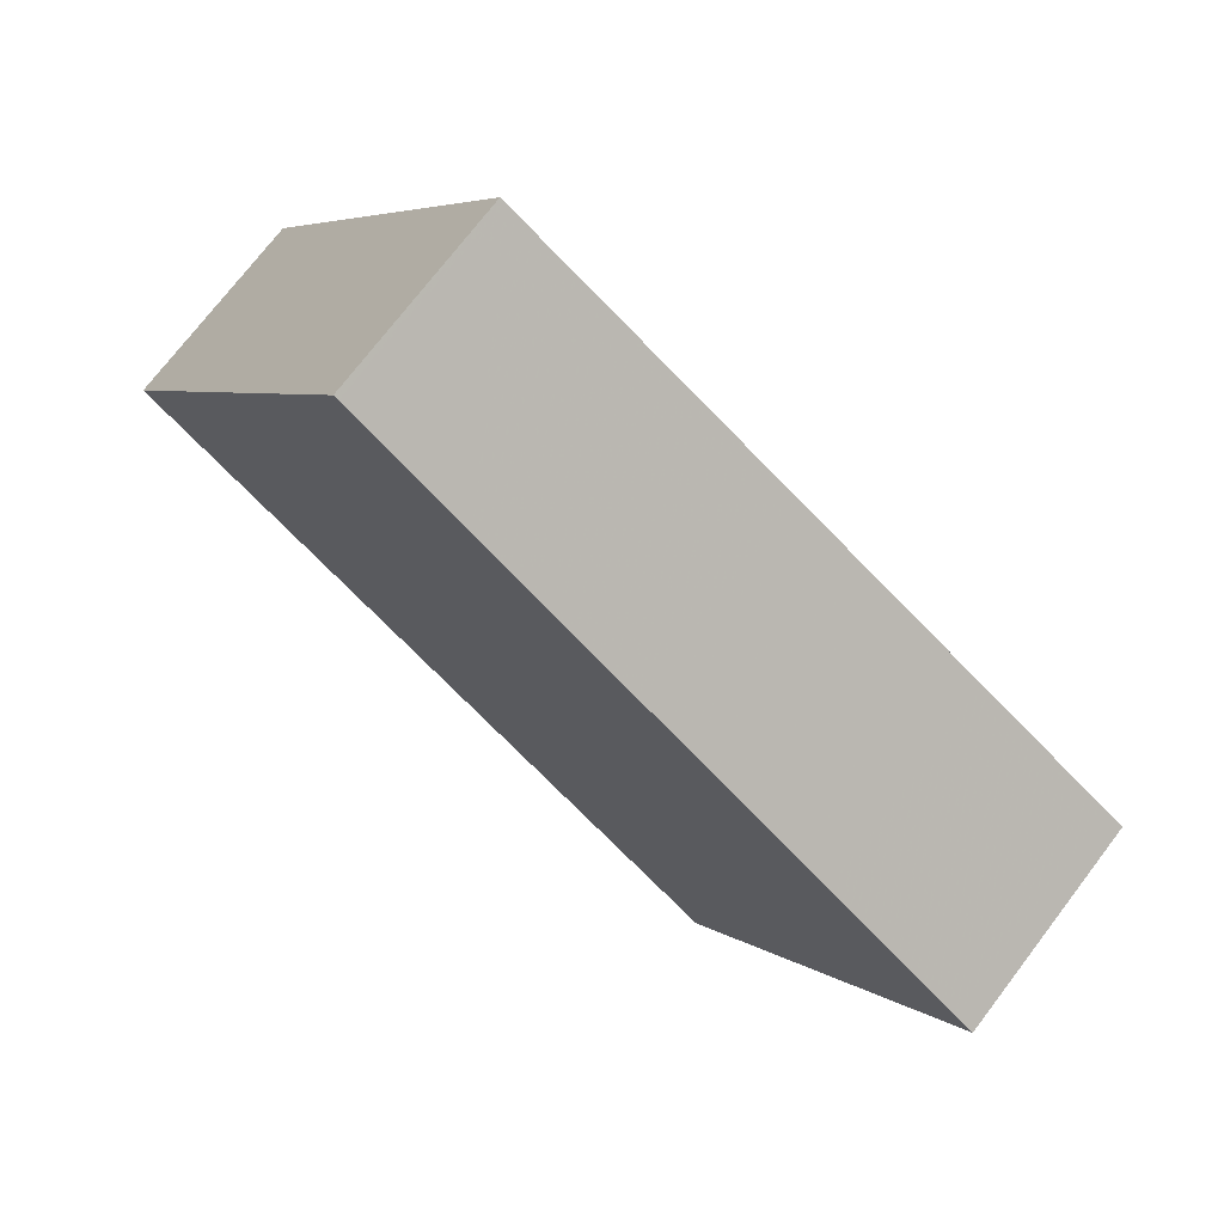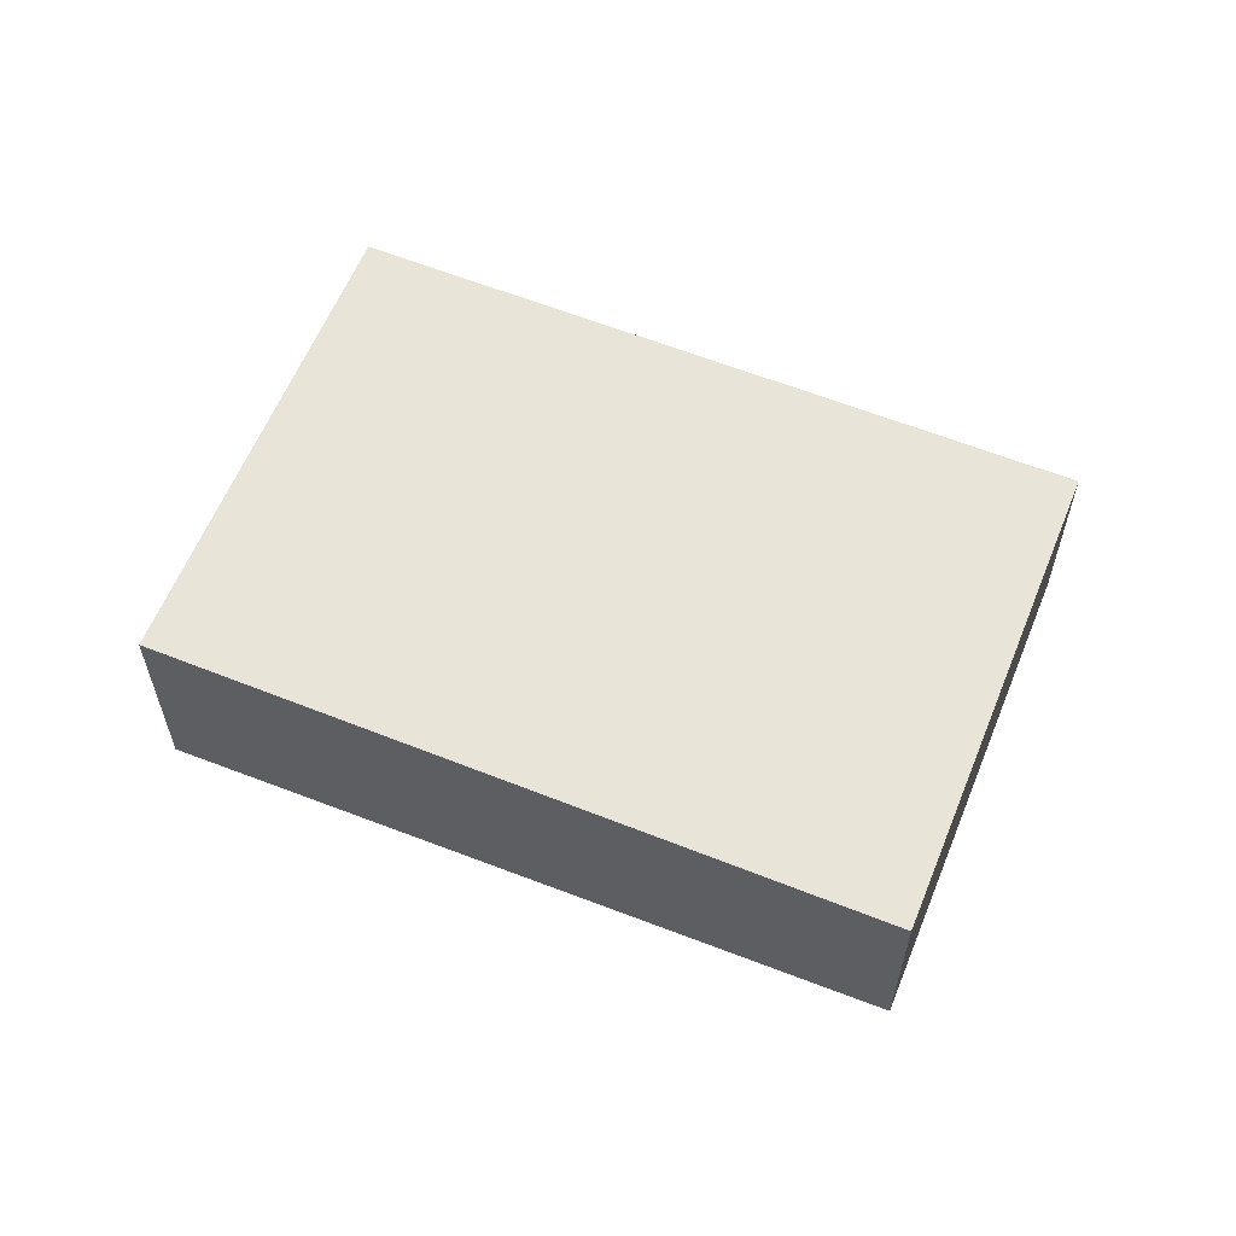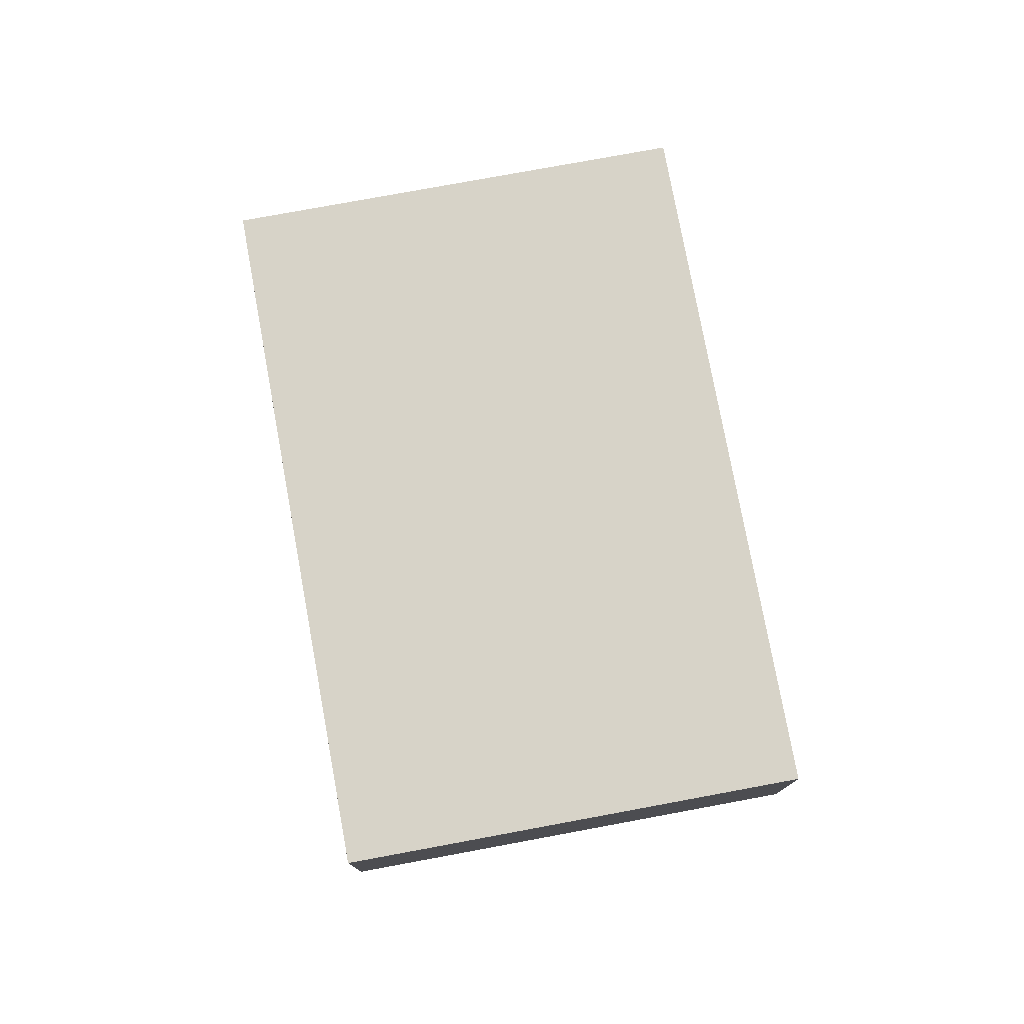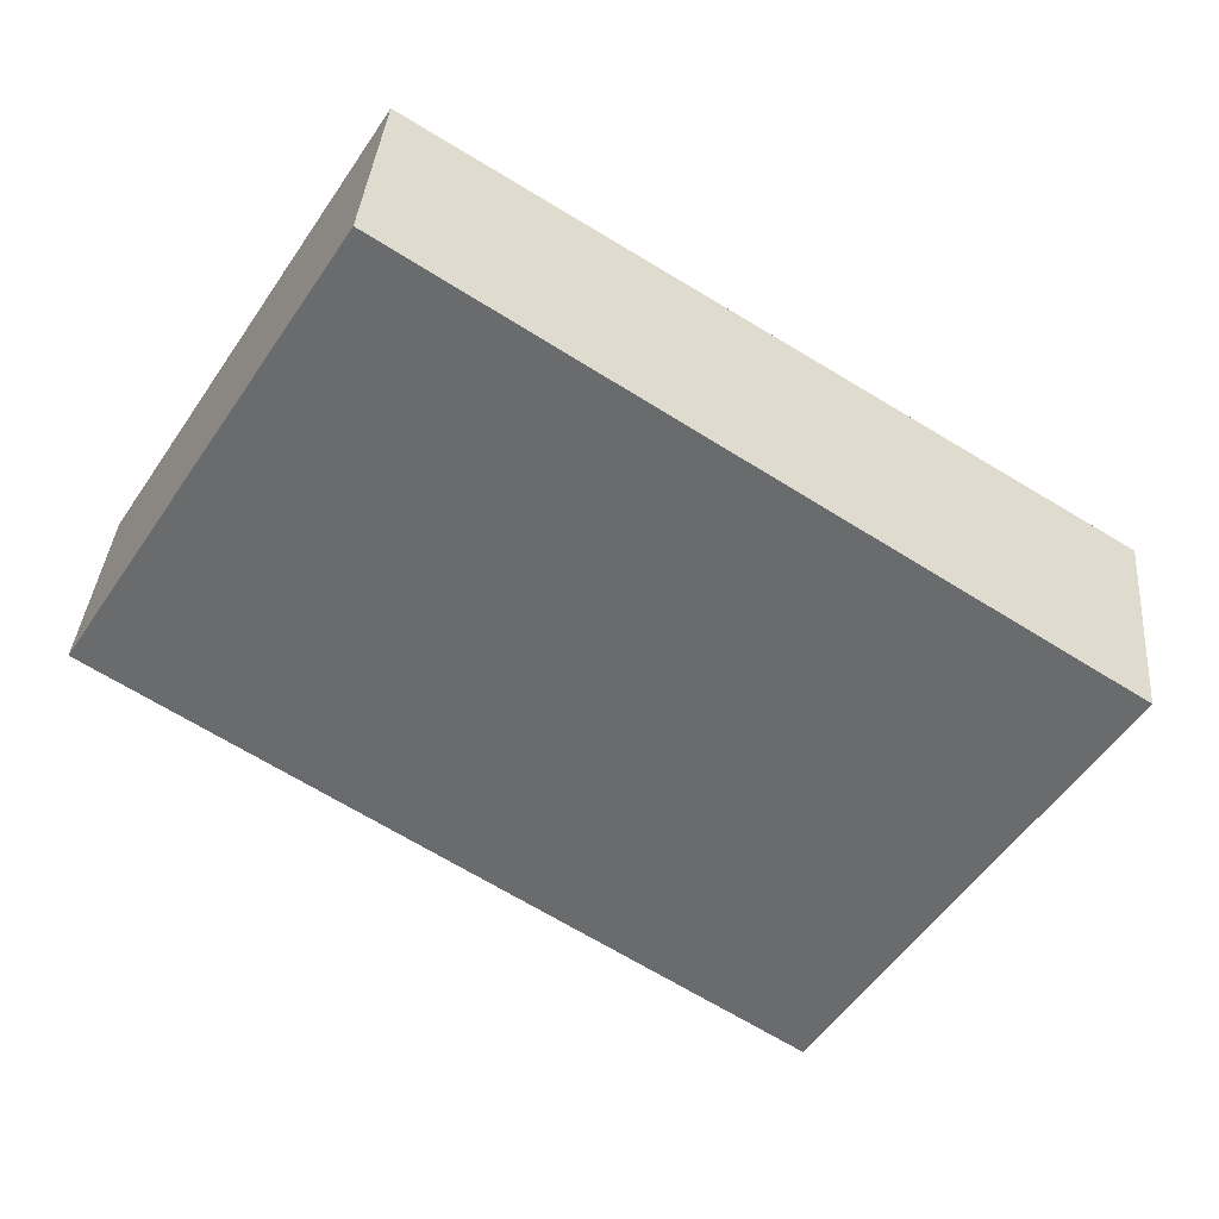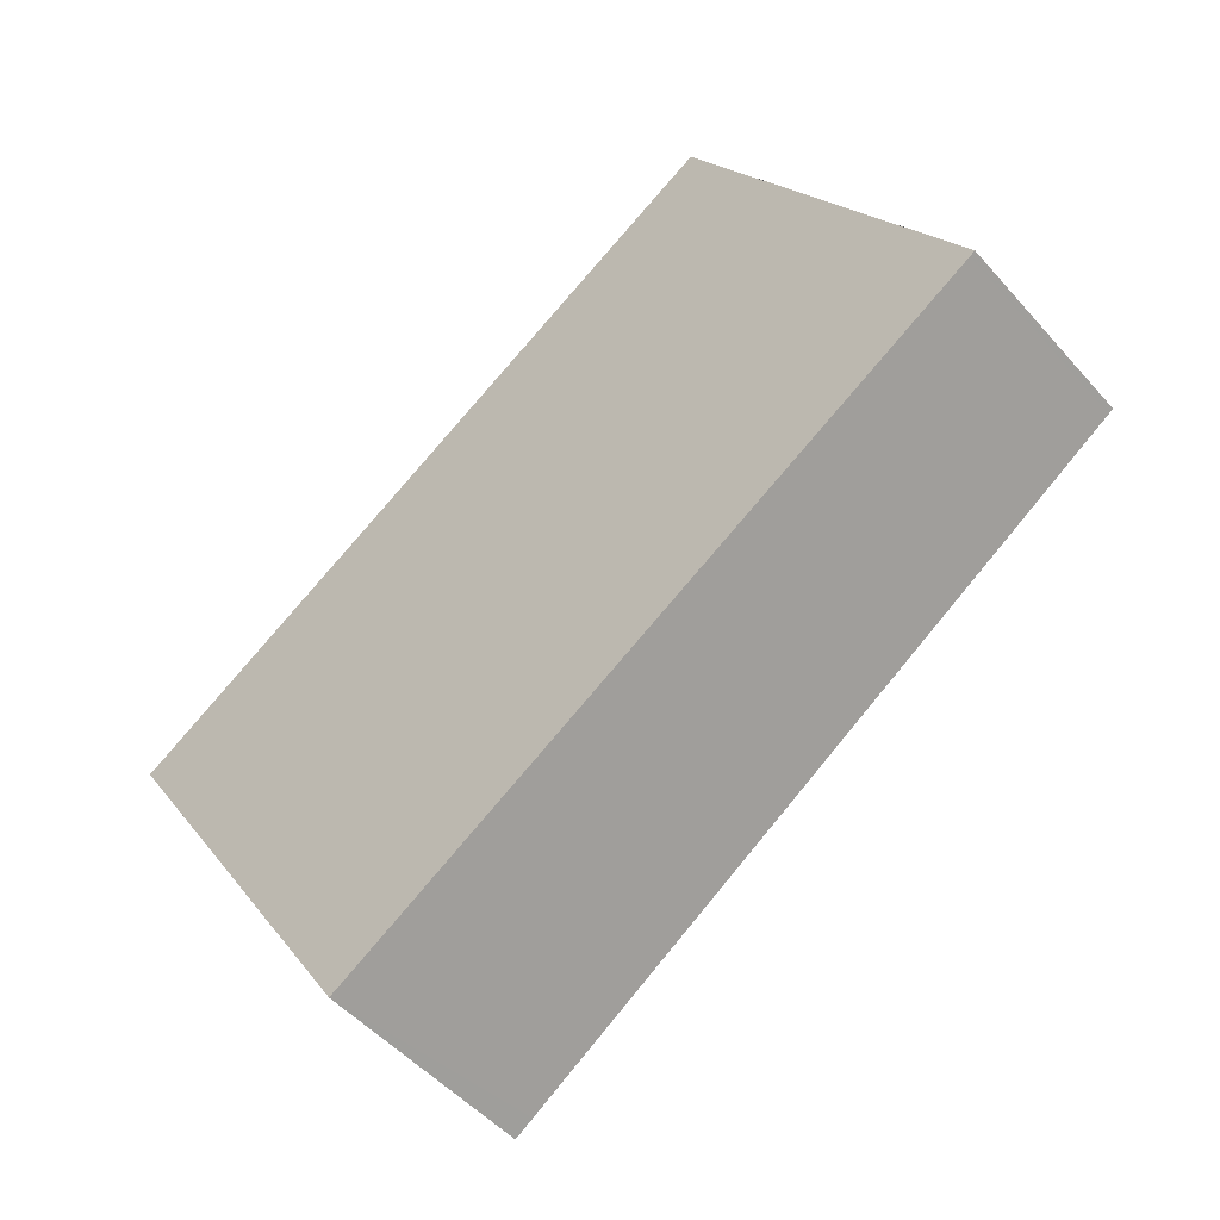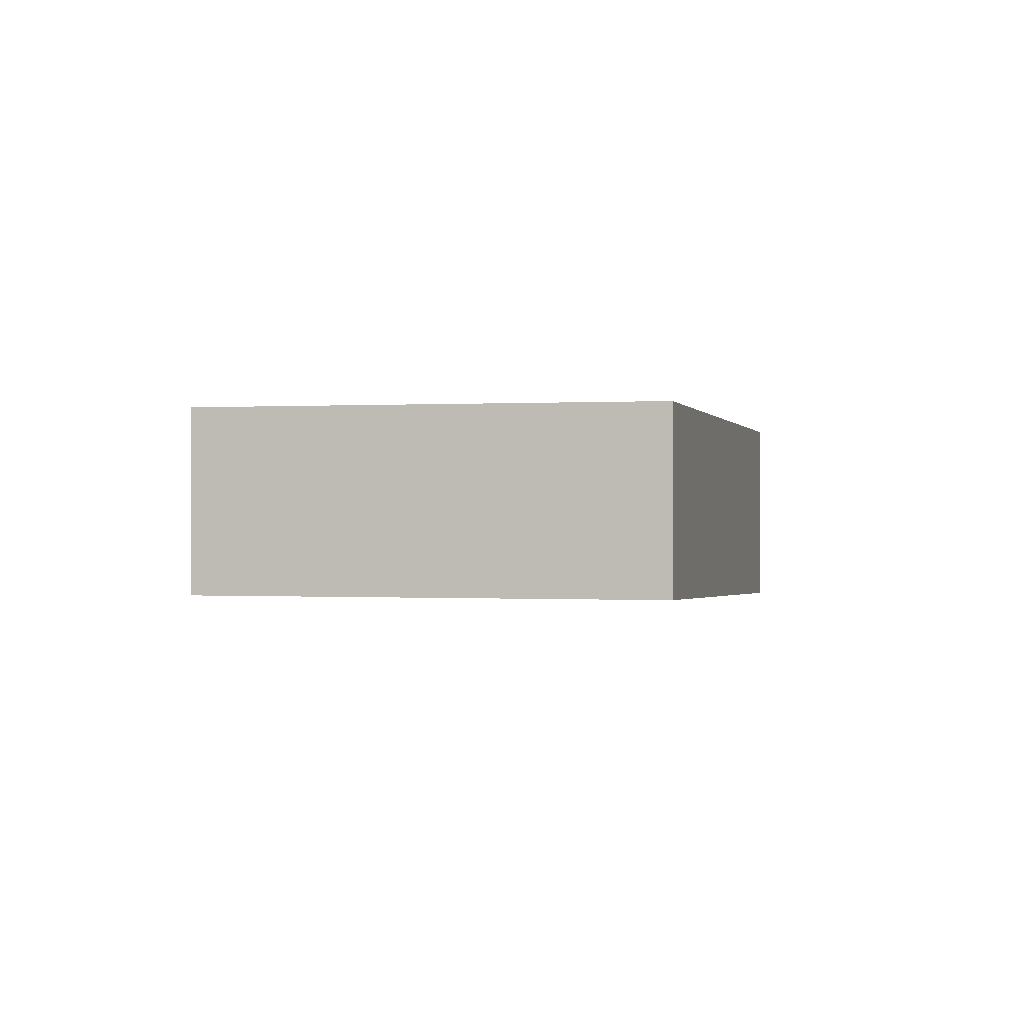
<metadata>
{"format":"obj","ext":"obj","renderer":"f3d","projection":"perspective","resolution":1024,"background":"white","views":[{"elev":74.0,"azim":-142.6,"up":"+Y"},{"elev":60.3,"azim":54.3,"up":"+Z"},{"elev":77.2,"azim":111.7,"up":"+Z"},{"elev":36.8,"azim":-175.3,"up":"+Y"},{"elev":-50.0,"azim":39.5,"up":"+Y"},{"elev":-0.1,"azim":135.5,"up":"+Z"}]}
</metadata>
<code>
v -1976 -265.3 -0.856
v -1973 -263.7 -0.7735
v -1972 -265.4 -0.7727
v -1975 -267 -0.8552
v -1975 -267 -0.8552
v -1972 -265.4 -0.7727
v -1974 -264.4 -0.8104
v -1973 -266.1 -0.8096
v -1973 -266.1 -0.8096
v -1974 -264.8 -0.8102
v -1973 -264.1 -0.7733
v -1975 -265.6 -0.8558
v -1975 -264.9 -0.8354
v -1975 -265.3 -0.8353
v -1974 -266.6 -0.8347
v -1976 -265.2 -0.8536
v -1975 -265.6 -0.8534
v -1975 -266.9 -0.8528
v -1974 -266.6 -0.8347
v -1975 -266.9 -0.8528
v -1973 -264.1 -0.7739
v -1972 -265.4 -0.7734
v -1972 -265.4 -0.7734
v -1973 -263.7 -0.7741
v -1973 -264.4 -0.7894
v -1973 -265.7 -0.7888
v -1973 -265.7 -0.7888
v -1974 -264 -0.7896
v -1976 -265.2 -0.8536
v -1976 -265.3 -0.856
v -1976 -265.3 -1.11e-16
v -1976 -265.2 1.11e-16
v -1973 -264.1 -0.7733
v -1973 -263.7 -0.7735
v -1973 -263.7 0
v -1973 -264.1 0
v -1972 -265.4 -0.7734
v -1972 -265.4 -0.7727
v -1972 -265.4 -1.11e-16
v -1972 -265.4 0
v -1975 -267 -0.8552
v -1975 -267 -0.8552
v -1975 -267 0
v -1975 -267 1.11e-16
v -1975 -265.6 -0.8558
v -1975 -267 -0.8552
v -1975 -267 1.11e-16
v -1975 -265.6 0
v -1972 -265.4 -0.7727
v -1972 -265.4 -0.7727
v -1972 -265.4 0
v -1972 -265.4 -1.11e-16
v -1974 -264 -0.7896
v -1974 -264.4 -0.8104
v -1974 -264.4 0
v -1974 -264 -1.11e-16
v -1974 -266.6 -0.8347
v -1973 -266.1 -0.8096
v -1973 -266.1 0
v -1974 -266.6 -1.11e-16
v -1972 -265.4 -0.7727
v -1973 -264.1 -0.7733
v -1973 -264.1 0
v -1972 -265.4 0
v -1976 -265.3 -0.856
v -1975 -265.6 -0.8558
v -1975 -265.6 0
v -1976 -265.3 -1.11e-16
v -1974 -264.4 -0.8104
v -1975 -264.9 -0.8354
v -1975 -264.9 -1.11e-16
v -1974 -264.4 0
v -1975 -264.9 -0.8354
v -1976 -265.2 -0.8536
v -1976 -265.2 1.11e-16
v -1975 -264.9 -1.11e-16
v -1975 -266.9 -0.8528
v -1974 -266.6 -0.8347
v -1974 -266.6 -1.11e-16
v -1975 -266.9 1.11e-16
v -1975 -267 -0.8552
v -1975 -266.9 -0.8528
v -1975 -266.9 1.11e-16
v -1975 -267 0
v -1973 -265.7 -0.7888
v -1972 -265.4 -0.7734
v -1972 -265.4 0
v -1973 -265.7 0
v -1973 -263.7 -0.7735
v -1973 -263.7 -0.7741
v -1973 -263.7 0
v -1973 -263.7 0
v -1973 -266.1 -0.8096
v -1973 -265.7 -0.7888
v -1973 -265.7 0
v -1973 -266.1 0
v -1973 -263.7 -0.7741
v -1974 -264 -0.7896
v -1974 -264 -1.11e-16
v -1973 -263.7 0
v -1976 -265.3 0
v -1973 -263.7 0
v -1972 -265.4 0
v -1975 -267 0
f 20 4 5 18
f 18 5 12 17
f 26 8 10 25
f 27 9 8 26
f 25 10 7 28
f 17 12 1 16
f 13 7 10 14
f 14 10 8 15
f 16 13 14 17
f 17 14 15 18
f 15 8 9 19
f 18 15 19 20
f 21 11 6 22
f 22 6 3 23
f 24 2 11 21
f 25 21 22 26
f 26 22 23 27
f 28 24 21 25
f 30 31 32 29
f 34 35 36 33
f 38 39 40 37
f 42 43 44 41
f 46 47 48 45
f 50 51 52 49
f 54 55 56 53
f 58 59 60 57
f 62 63 64 61
f 66 67 68 65
f 70 71 72 69
f 74 75 76 73
f 78 79 80 77
f 82 83 84 81
f 86 87 88 85
f 90 91 92 89
f 94 95 96 93
f 98 99 100 97
f 102 103 104 101

</code>
